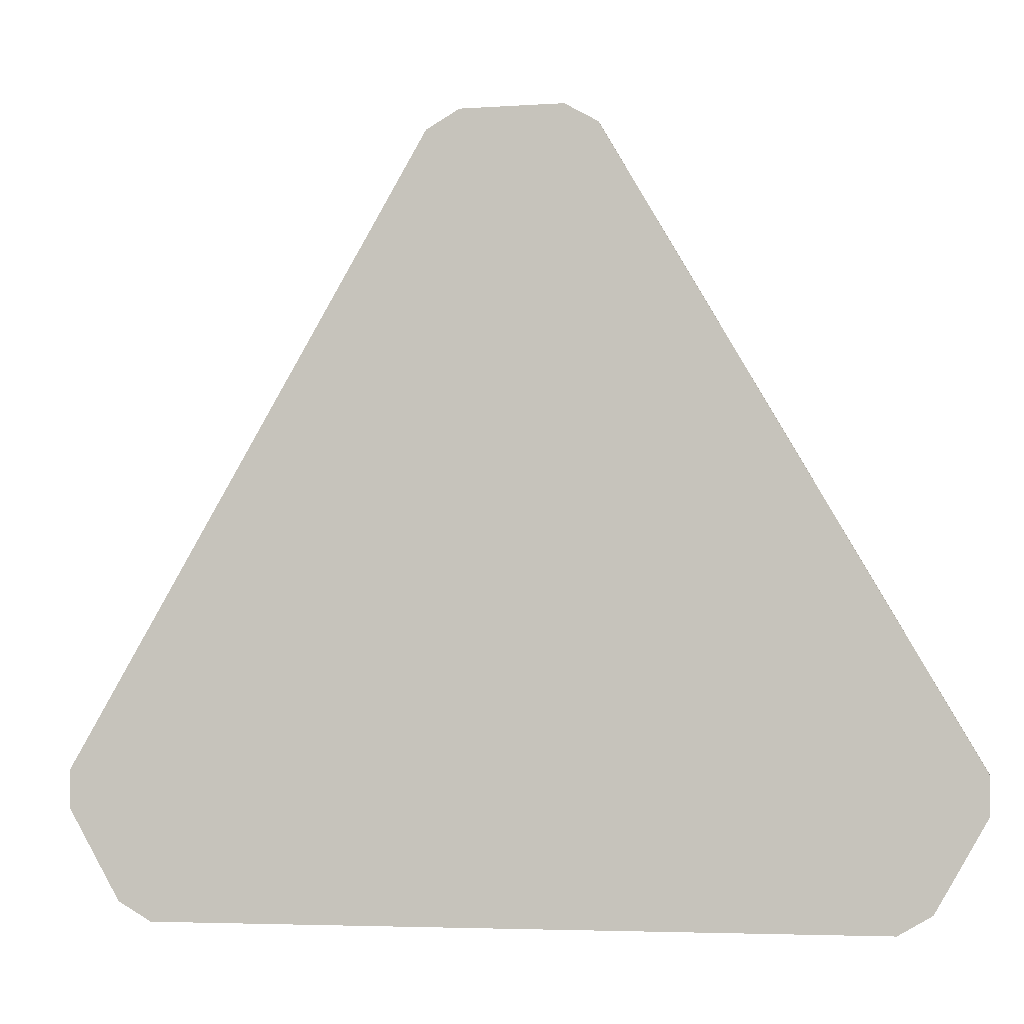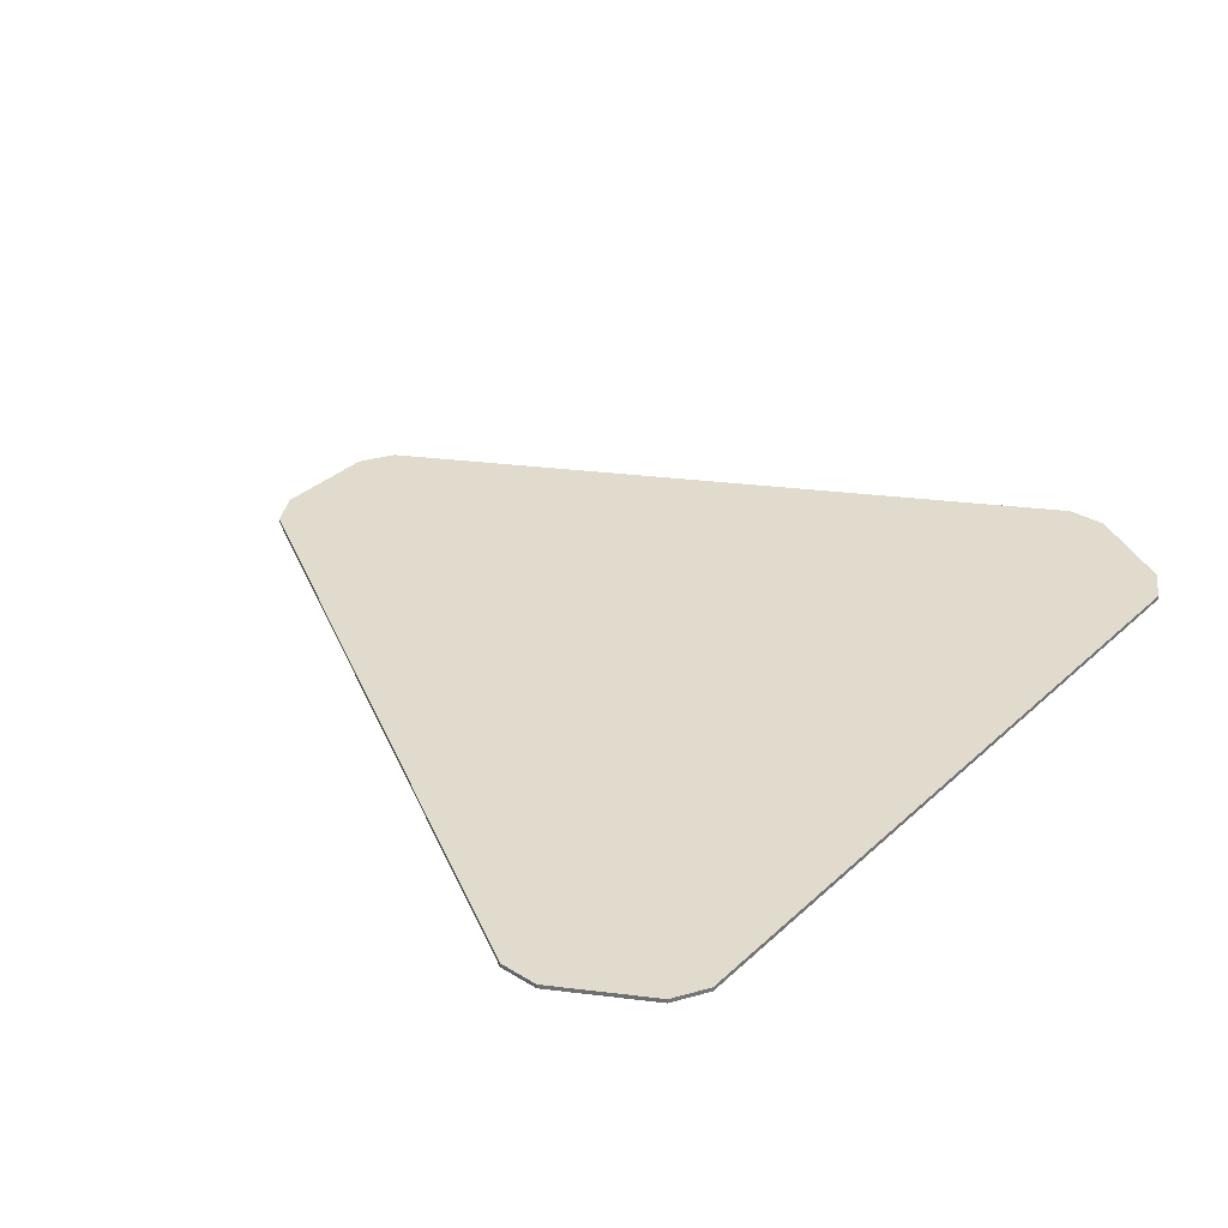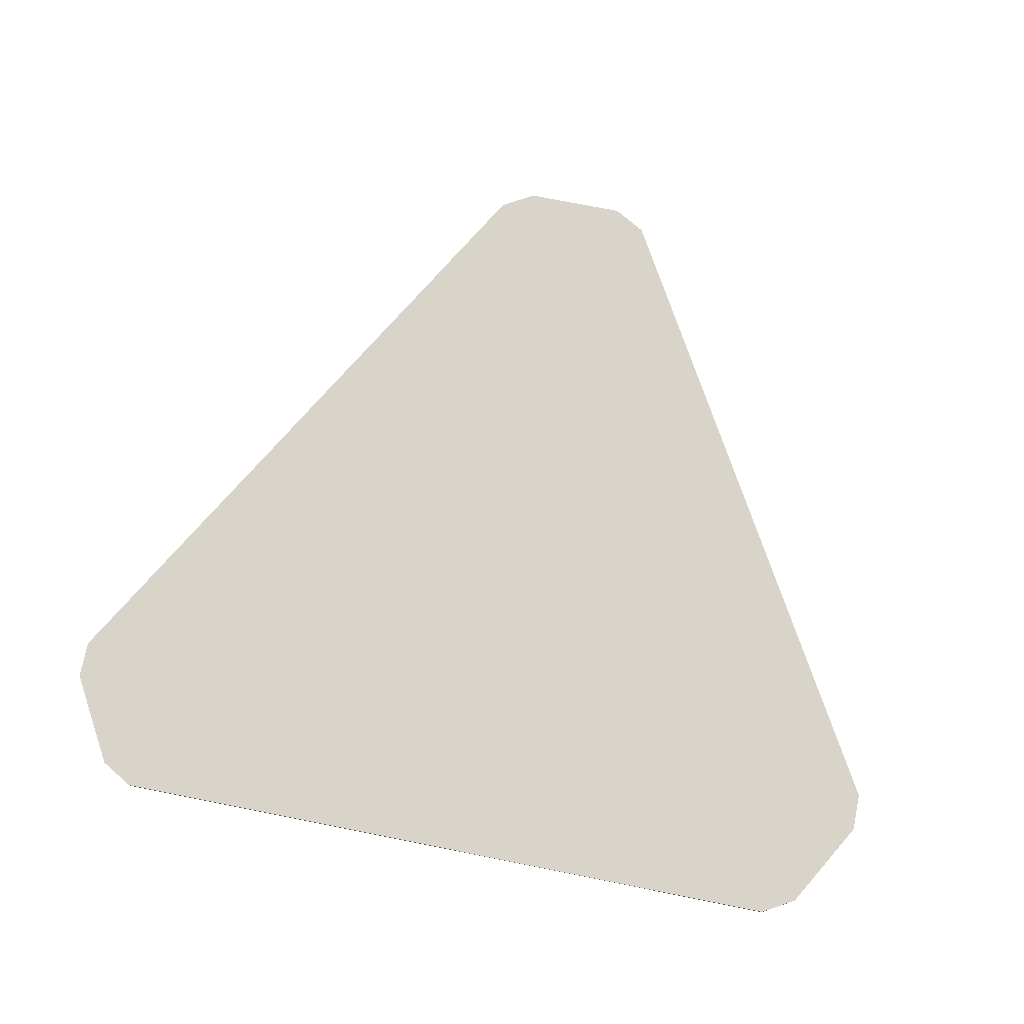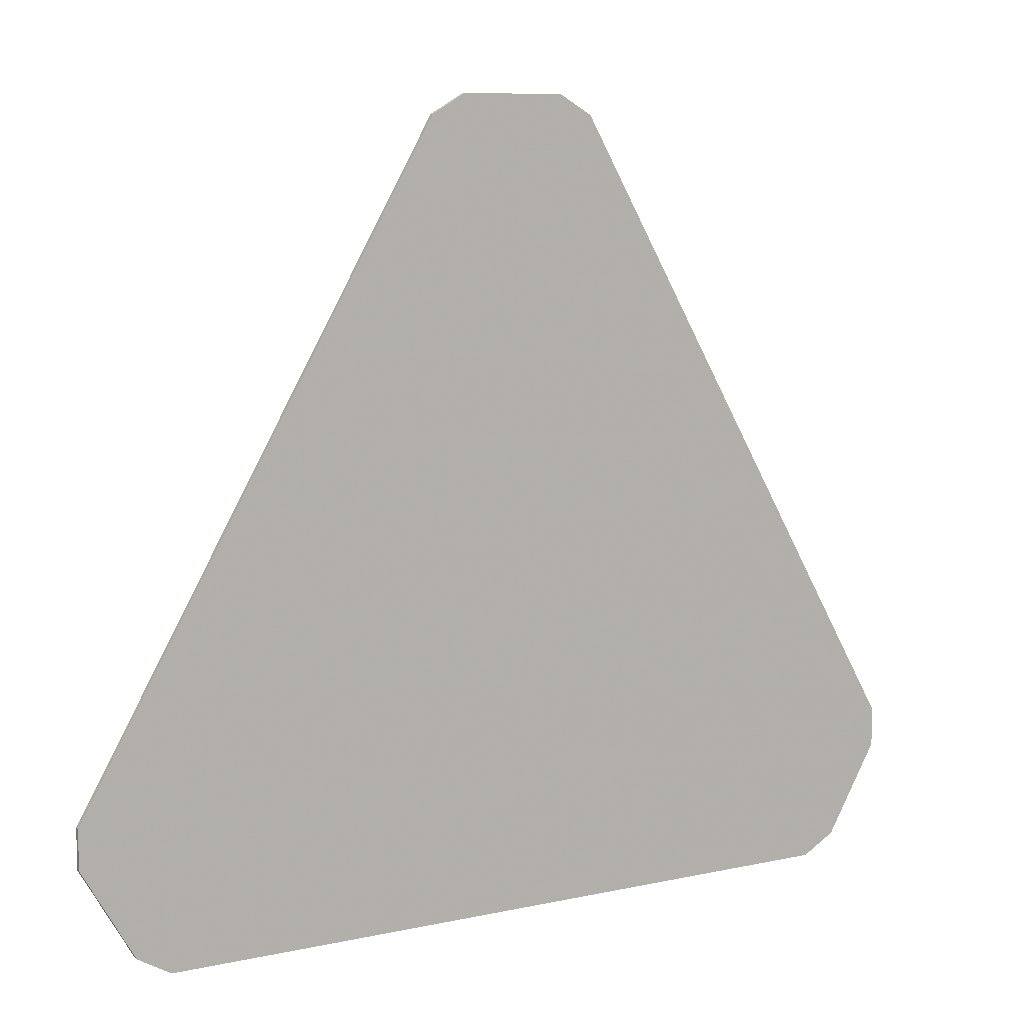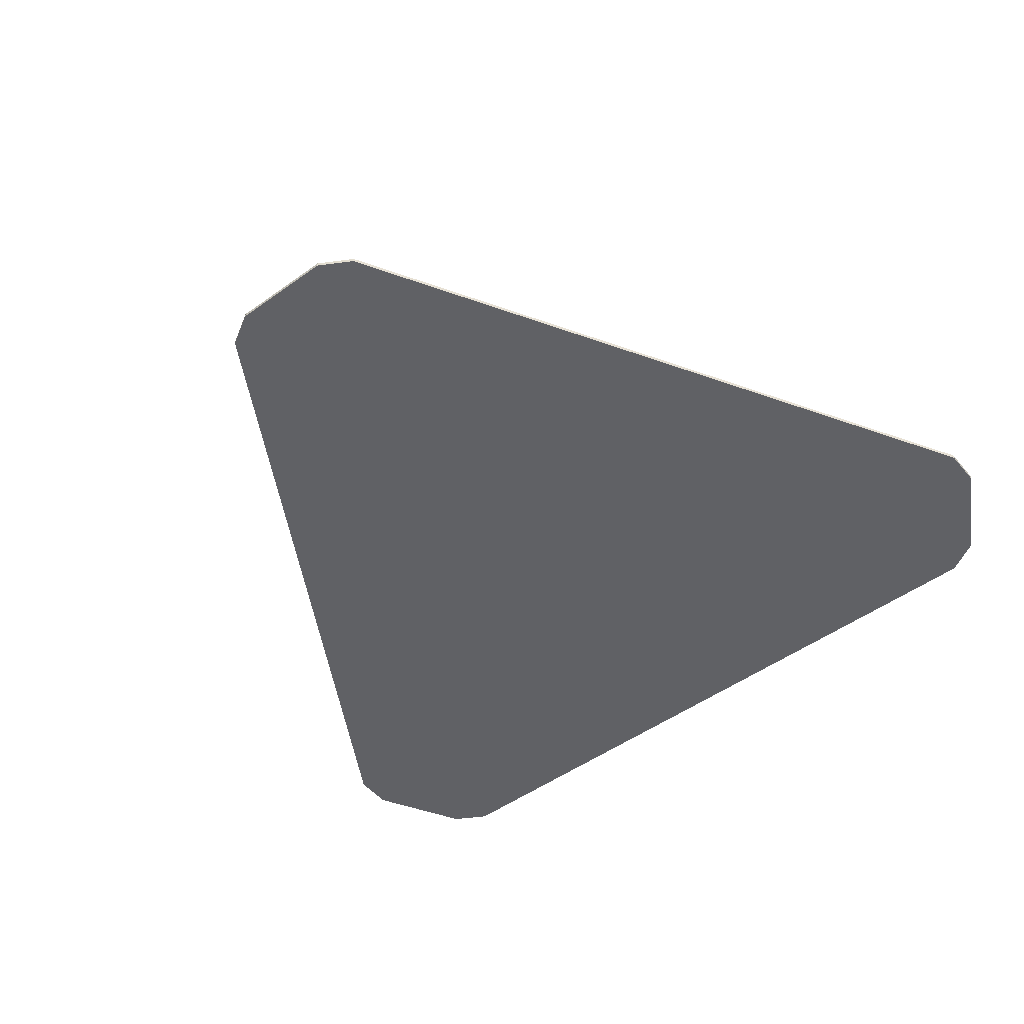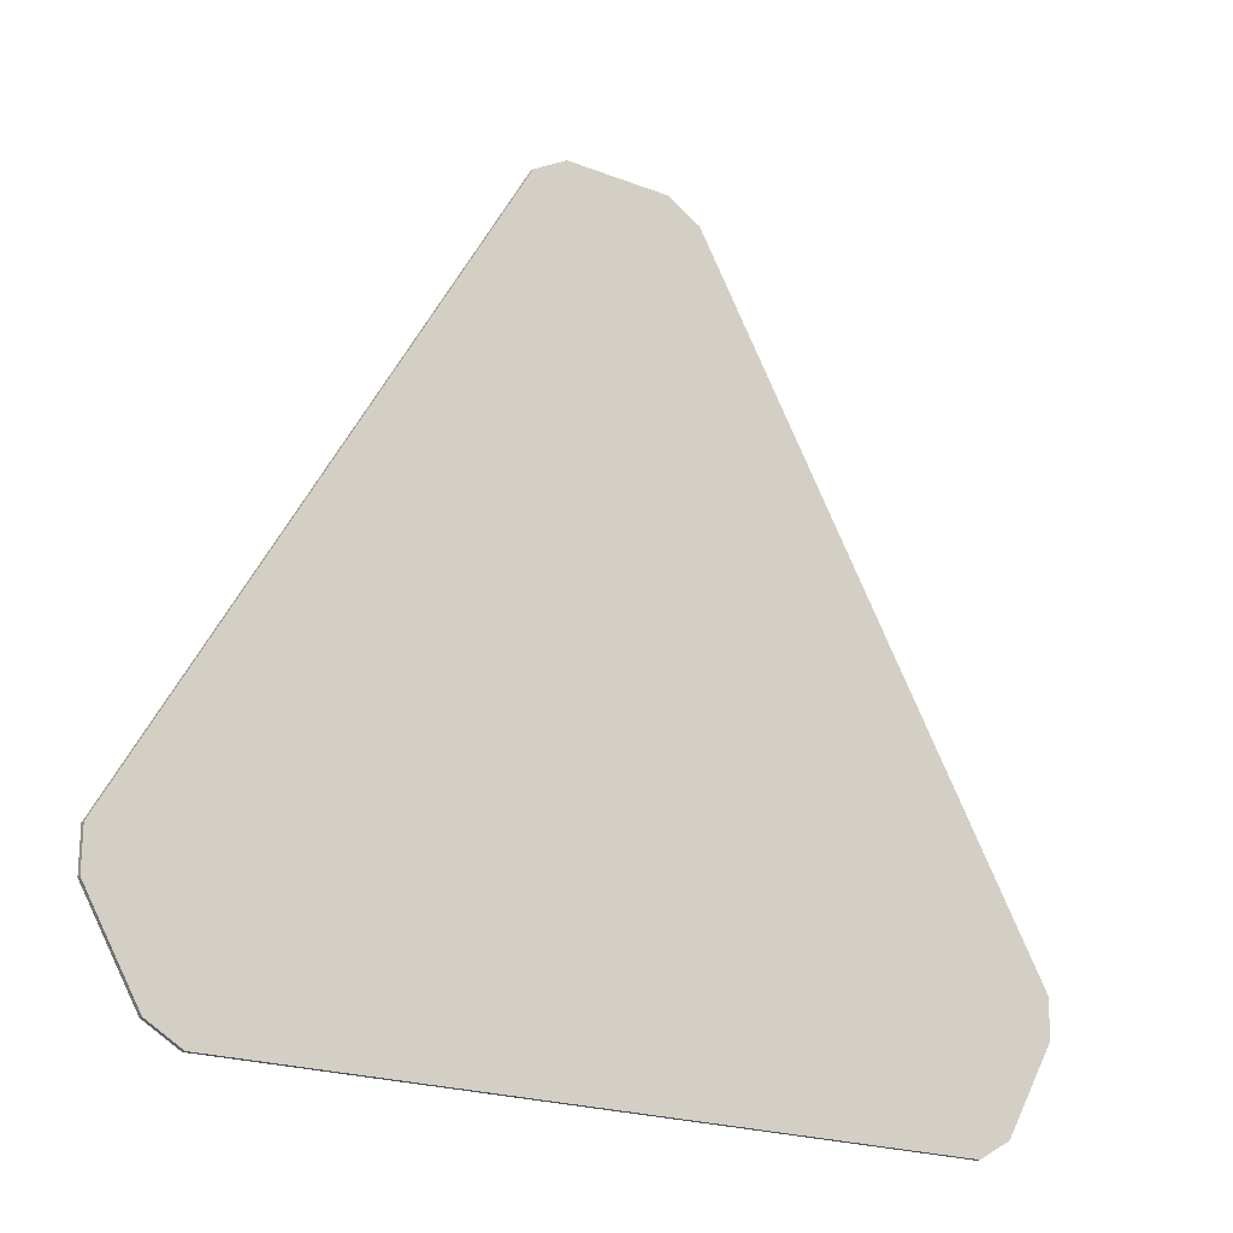
<metadata>
{"format":"obj","ext":"obj","renderer":"f3d","projection":"perspective","resolution":1024,"background":"white","views":[{"elev":-4.5,"azim":-168.1,"up":"+Z"},{"elev":33.9,"azim":129.3,"up":"+Y"},{"elev":75.0,"azim":-168.8,"up":"+Y"},{"elev":8.8,"azim":149.4,"up":"+Z"},{"elev":-49.6,"azim":38.4,"up":"+Y"},{"elev":-20.8,"azim":-35.0,"up":"+Z"}]}
</metadata>
<code>
g Object009
v -0.6404 0.5107 -0.4778
v -0.4774 0.5107 -0.4778
v -0.5093 0.5107 -0.4594
v -0.6085 0.5107 -0.4594
v -0.9836 0.5107 -1.072
v -0.1343 0.5107 -1.072
v -0.9836 0.5107 -1.109
v -0.1343 0.5107 -1.109
v -0.934 0.5107 -1.195
v -0.1839 0.5107 -1.195
v -0.2158 0.5107 -1.213
v -0.9021 0.5107 -1.213
v -0.9021 0.5107 -1.213
v -0.9021 0.5147 -1.213
v -0.2158 0.5147 -1.213
v -0.2158 0.5107 -1.213
v -0.1839 0.5107 -1.195
v -0.1839 0.5147 -1.195
v -0.1343 0.5147 -1.109
v -0.1343 0.5107 -1.109
v -0.1343 0.5107 -1.072
v -0.1343 0.5147 -1.072
v -0.4774 0.5147 -0.4778
v -0.4774 0.5107 -0.4778
v -0.5093 0.5107 -0.4594
v -0.5093 0.5147 -0.4594
v -0.6085 0.5147 -0.4594
v -0.6085 0.5107 -0.4594
v -0.6404 0.5107 -0.4778
v -0.6404 0.5147 -0.4778
v -0.9836 0.5147 -1.072
v -0.9836 0.5107 -1.072
v -0.9836 0.5107 -1.109
v -0.9836 0.5147 -1.109
v -0.934 0.5147 -1.195
v -0.934 0.5107 -1.195
v -0.934 0.5147 -1.195
v -0.9021 0.5147 -1.213
v -0.9021 0.5107 -1.213
v -0.934 0.5107 -1.195
v -0.2158 0.5147 -1.213
v -0.1839 0.5147 -1.195
v -0.1839 0.5107 -1.195
v -0.2158 0.5107 -1.213
v -0.1343 0.5147 -1.109
v -0.1343 0.5147 -1.072
v -0.1343 0.5107 -1.072
v -0.1343 0.5107 -1.109
v -0.4774 0.5147 -0.4778
v -0.5093 0.5147 -0.4594
v -0.5093 0.5107 -0.4594
v -0.4774 0.5107 -0.4778
v -0.6085 0.5147 -0.4594
v -0.6404 0.5147 -0.4778
v -0.6404 0.5107 -0.4778
v -0.6085 0.5107 -0.4594
v -0.9836 0.5147 -1.072
v -0.9836 0.5147 -1.109
v -0.9836 0.5107 -1.109
v -0.9836 0.5107 -1.072
v -0.6404 0.5147 -0.4778
v -0.6085 0.5147 -0.4594
v -0.5093 0.5147 -0.4594
v -0.4774 0.5147 -0.4778
v -0.9836 0.5147 -1.072
v -0.1343 0.5147 -1.072
v -0.9836 0.5147 -1.109
v -0.1343 0.5147 -1.109
v -0.934 0.5147 -1.195
v -0.1839 0.5147 -1.195
v -0.2158 0.5147 -1.213
v -0.9021 0.5147 -1.213
f 1 2 3
f 1 3 4
f 5 2 1
f 5 6 2
f 7 6 5
f 7 8 6
f 9 8 7
f 9 10 8
f 9 11 10
f 9 12 11
f 13 14 15
f 13 15 16
f 17 18 19
f 17 19 20
f 21 22 23
f 21 23 24
f 25 26 27
f 25 27 28
f 29 30 31
f 29 31 32
f 33 34 35
f 33 35 36
f 37 38 39
f 37 39 40
f 41 42 43
f 41 43 44
f 45 46 47
f 45 47 48
f 49 50 51
f 49 51 52
f 53 54 55
f 53 55 56
f 57 58 59
f 57 59 60
f 61 62 63
f 61 63 64
f 65 61 64
f 65 64 66
f 67 65 66
f 67 66 68
f 69 67 68
f 69 68 70
f 69 70 71
f 69 71 72

</code>
